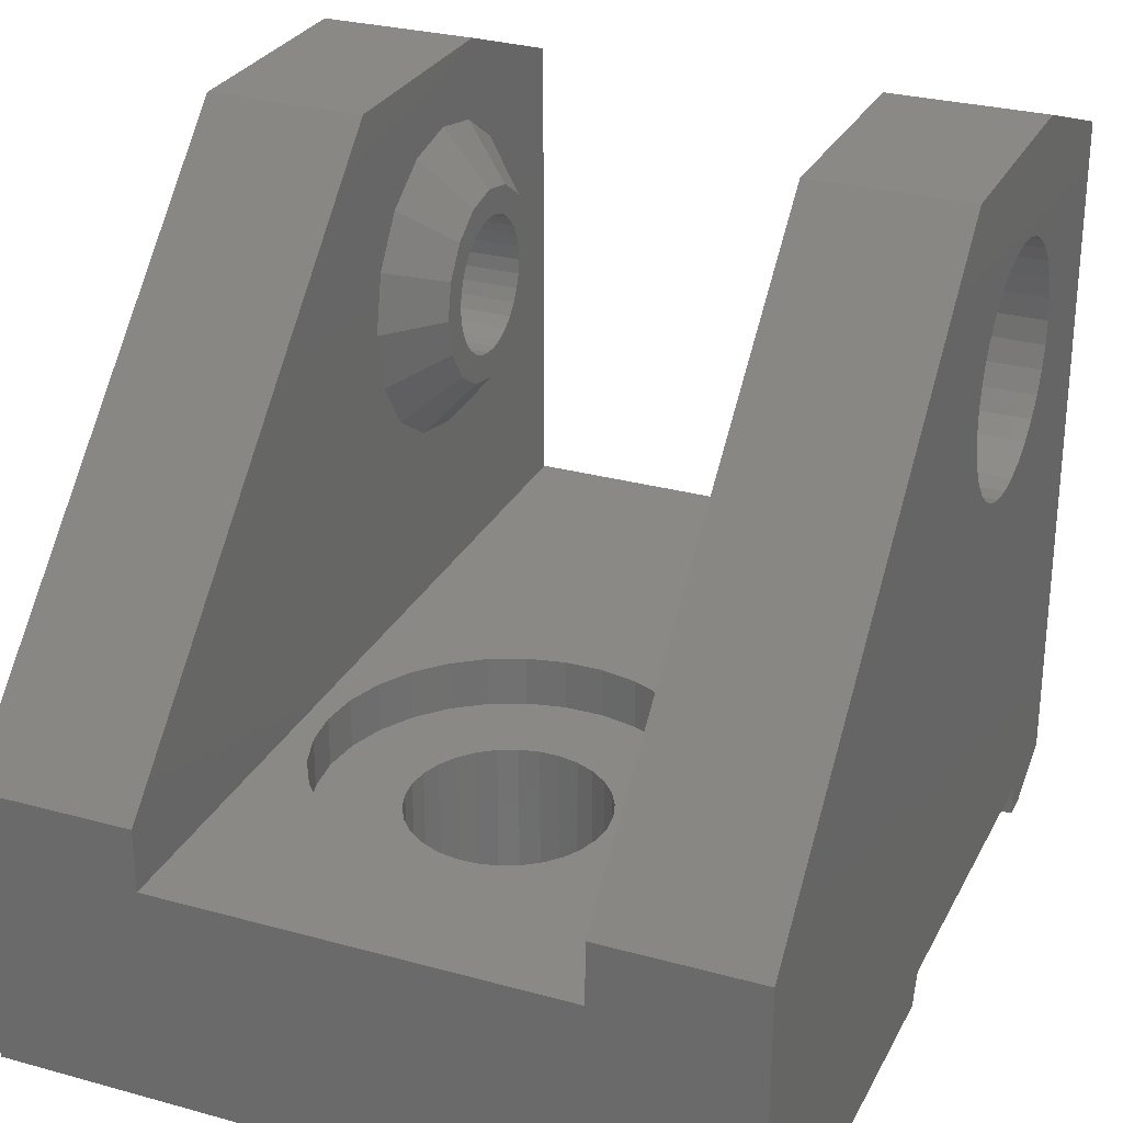
<metadata>
{"format":"stl","ext":"stl","renderer":"f3d","projection":"perspective","resolution":1024,"background":"white","views":[{"elev":28.2,"azim":22.7,"up":"+Y"}]}
</metadata>
<code>
# stl→obj: 458 verts, 924 faces
v 5 22.87 7.774
v 5 25 5.495
v 5 25 13
v 5 22.88 7.7
v 5 22.87 7.626
v 5 22.51 9.568
v 5 22.47 9.631
v 5 21.45 11.15
v 5 19.93 12.17
v 5 19.87 12.21
v 5 18.07 12.57
v 5 10 28
v 5 17.93 12.57
v 5 18 12.58
v 5 8 28
v 5 13.53 9.631
v 5 14.55 11.15
v 5 8 0
v 5 13.48 9.494
v 5 13.49 9.568
v 5 16.07 12.17
v 5 16.13 12.21
v 5 22.51 5.832
v 5 21.49 4.311
v 5 23 0
v 5 21.45 4.248
v 5 21.39 4.206
v 5 19.87 3.19
v 5 19.79 3.176
v 5 18 2.819
v 5 16.21 3.176
v 5 16.13 3.19
v 5 14.61 4.206
v 5 14.55 4.248
v 5 13.48 5.906
v 5 13.12 7.7
v 5 14.51 4.311
v 5 13.49 5.832
v 18 25 5.495
v 18 22.87 7.626
v 18 22.88 7.7
v 18 22.51 5.832
v 18 21.49 4.311
v 18 23 0
v 18 21.45 4.248
v 18 21.39 4.206
v 18 19.87 3.19
v 18 19.79 3.176
v 18 18 2.819
v 18 8 0
v 18 16.21 3.176
v 18 14.51 4.311
v 18 14.55 4.248
v 18 13.48 5.906
v 18 13.49 5.832
v 18 16.13 3.19
v 18 14.61 4.206
v 18 13.12 7.7
v 18 8 28
v 18 13.49 9.568
v 18 10 28
v 18 22.87 7.774
v 18 25 13
v 18 22.51 9.568
v 18 22.47 9.631
v 18 21.45 11.15
v 18 19.93 12.17
v 18 19.87 12.21
v 18 18.07 12.57
v 18 18 12.58
v 18 16.07 12.17
v 18 14.55 11.15
v 18 13.53 9.631
v 18 13.48 9.494
v 18 17.93 12.57
v 18 16.13 12.21
v 12.11 8 23.77
v 13.29 8 23.52
v 14.4 8 23.02
v 15.38 8 22.31
v 16.19 8 21.41
v 16.8 8 20.36
v 17.17 8 19.21
v 17.3 8 18
v 12.11 8 12.23
v 10.89 8 12.23
v 13.29 8 12.48
v 14.4 8 12.98
v 15.38 8 13.69
v 16.19 8 14.59
v 16.8 8 15.64
v 17.17 8 16.79
v 10.89 8 23.77
v 9.708 8 23.52
v 8.6 8 23.02
v 7.619 8 22.31
v 6.808 8 21.41
v 6.201 8 20.36
v 5.827 8 19.21
v 5.7 8 18
v 9.708 8 12.48
v 8.6 8 12.98
v 7.619 8 13.69
v 5.827 8 16.79
v 6.201 8 15.64
v 6.808 8 14.59
v 6.5 18 4.6
v 6.5 19.19 4.836
v 6.5 20.86 6.514
v 6.5 20.19 9.892
v 6.5 20.19 5.508
v 6.5 15.14 6.514
v 6.5 14.9 7.7
v 6.5 21.1 7.7
v 6.5 20.86 8.886
v 6.5 18 10.8
v 6.5 19.19 10.56
v 6.5 15.81 9.892
v 6.5 15.81 5.508
v 6.5 16.81 4.836
v 6.5 16.81 10.56
v 6.5 20.19 7.93
v 6.5 19.91 8.8
v 6.5 20.19 7.47
v 6.5 20.09 8.38
v 6.5 19.63 9.172
v 6.5 19.29 9.48
v 6.5 18.89 9.71
v 6.5 18.46 9.852
v 6.5 18 9.9
v 6.5 17.54 9.852
v 6.5 17.11 9.71
v 6.5 16.71 9.48
v 6.5 16.37 9.172
v 6.5 16.09 8.8
v 6.5 15.91 8.38
v 6.5 15.14 8.886
v 6.5 15.81 7.93
v 6.5 20.09 7.02
v 6.5 19.91 6.6
v 6.5 19.63 6.228
v 6.5 19.29 5.92
v 6.5 18.89 5.69
v 6.5 18.46 5.548
v 6.5 18.13 5.514
v 6.5 18 5.5
v 6.5 17.87 5.514
v 6.5 17.54 5.548
v 6.5 17.11 5.69
v 6.5 16.71 5.92
v 6.5 16.37 6.228
v 6.5 16.09 6.6
v 6.5 15.91 7.02
v 6.5 15.81 7.47
v 16.5 18 10.8
v 16.5 19.19 10.56
v 16.5 15.14 8.886
v 16.5 14.9 7.7
v 16.5 16.81 4.836
v 16.5 18 4.6
v 16.5 15.81 9.892
v 16.5 20.19 9.892
v 16.5 20.86 6.514
v 16.5 15.81 5.508
v 16.5 16.81 10.56
v 16.5 20.86 8.886
v 16.5 15.14 6.514
v 16.5 20.19 7.47
v 16.5 21.1 7.7
v 16.5 19.91 6.6
v 16.5 20.19 5.508
v 16.5 20.19 7.93
v 16.5 20.09 7.02
v 16.5 19.63 6.228
v 16.5 19.29 5.92
v 16.5 19.19 4.836
v 16.5 18.89 5.69
v 16.5 18.46 5.548
v 16.5 18.32 5.534
v 16.5 18 5.5
v 16.5 17.68 5.534
v 16.5 17.54 5.548
v 16.5 17.11 5.69
v 16.5 16.71 5.92
v 16.5 16.37 6.228
v 16.5 16.09 6.6
v 16.5 15.91 7.02
v 16.5 15.81 7.47
v 16.5 20.09 8.38
v 16.5 19.91 8.8
v 16.5 19.63 9.172
v 16.5 19.29 9.48
v 16.5 18.89 9.71
v 16.5 18.46 9.852
v 16.5 18 9.9
v 16.5 17.54 9.852
v 16.5 17.11 9.71
v 16.5 16.71 9.48
v 16.5 16.37 9.172
v 16.5 16.09 8.8
v 16.5 15.91 8.38
v 16.5 15.81 7.93
v 3.4 18.46 5.548
v 3.4 18.07 5.508
v 20.2 18.39 5.541
v 20.2 18.46 5.548
v 3.4 18 5.5
v 20.2 18 5.5
v 3.4 18 9.9
v 3.4 18.46 9.852
v 20.2 18.46 9.852
v 20.2 18 9.9
v 3.4 15.91 8.38
v 3.4 15.81 7.93
v 20.2 15.81 7.93
v 20.2 15.91 8.38
v 3.4 16.37 9.172
v 3.4 16.71 9.48
v 20.2 16.71 9.48
v 20.2 16.37 9.172
v 3.4 19.91 8.8
v 3.4 19.63 9.172
v 20.2 19.63 9.172
v 20.2 19.91 8.8
v 3.4 20.19 7.93
v 3.4 20.09 8.38
v 20.2 20.09 8.38
v 20.2 20.19 7.93
v 3.4 16.71 5.92
v 3.4 16.37 6.228
v 20.2 16.37 6.228
v 20.2 16.71 5.92
v 3.4 17.11 9.71
v 3.4 17.54 9.852
v 20.2 17.54 9.852
v 20.2 17.11 9.71
v 3.4 18.89 5.69
v 20.2 18.89 5.69
v 3.4 19.63 6.228
v 3.4 19.29 5.92
v 20.2 19.29 5.92
v 20.2 19.63 6.228
v 3.4 20.09 7.02
v 3.4 20.19 7.47
v 20.2 20.19 7.47
v 20.2 20.09 7.02
v 3.4 19.91 6.6
v 20.2 19.91 6.6
v 3.4 18.89 9.71
v 3.4 19.29 9.48
v 20.2 19.29 9.48
v 20.2 18.89 9.71
v 3.4 15.91 7.02
v 3.4 16.09 6.6
v 20.2 16.09 6.6
v 20.2 15.91 7.02
v 3.4 17.54 5.548
v 3.4 17.11 5.69
v 20.2 17.11 5.69
v 20.2 17.54 5.548
v 3.4 16.09 8.8
v 20.2 16.09 8.8
v 3.4 17.93 5.508
v 20.2 17.61 5.541
v 3.4 15.81 7.47
v 20.2 15.81 7.47
v 20.2 18.76 3.875
v 23 18 3.8
v 23 18.76 3.875
v 20.2 18 3.8
v 20.2 17.24 11.53
v 23 18 11.6
v 23 17.24 11.53
v 20.2 18 11.6
v 20.2 21.9 7.7
v 23 21.83 8.461
v 20.2 21.83 8.461
v 23 21.9 7.7
v 20.2 21.6 9.192
v 20.2 21.24 9.867
v 20.2 21.83 6.939
v 20.2 20.76 10.46
v 20.2 21.6 6.208
v 20.2 20.17 10.94
v 20.2 19.49 11.3
v 20.2 18.76 11.53
v 20.2 16.51 11.3
v 20.2 15.83 10.94
v 20.2 15.24 10.46
v 20.2 14.76 9.867
v 20.2 14.4 9.192
v 20.2 21.24 5.533
v 20.2 20.76 4.942
v 20.2 20.17 4.457
v 20.2 19.49 4.097
v 20.2 17.24 3.875
v 20.2 16.51 4.097
v 20.2 15.83 4.457
v 20.2 15.24 4.942
v 20.2 14.76 5.533
v 20.2 14.4 6.208
v 20.2 14.17 6.939
v 20.2 14.17 8.461
v 20.2 14.1 7.7
v 23 20.76 10.46
v 23 20.17 10.94
v 23 21.24 9.867
v 23 21.6 9.192
v 23 19.49 4.097
v 23 20.17 4.457
v 23 20.76 4.942
v 23 21.83 6.939
v 23 21.6 6.208
v 23 21.24 5.533
v 23 19.49 11.3
v 23 18.76 11.53
v 23 17.24 3.875
v 23 15.83 4.457
v 23 16.51 4.097
v 23 15.24 4.942
v 23 14.76 5.533
v 23 14.17 8.461
v 23 14.4 9.192
v 23 16.51 11.3
v 23 15.83 10.94
v 23 14.4 6.208
v 23 14.17 6.939
v 23 14.1 7.7
v 23 14.76 9.867
v 23 15.24 10.46
v 14.01 0 16.18
v 14.33 6.4 16.74
v 14.01 6.4 16.18
v 14.33 0 16.74
v 14.53 6.4 17.36
v 14.53 0 17.36
v 11.82 6.4 14.92
v 12.46 0 15.05
v 12.46 6.4 15.05
v 11.82 0 14.92
v 13.05 0 15.32
v 13.05 6.4 15.32
v 10.54 6.4 15.05
v 11.18 0 14.92
v 11.18 6.4 14.92
v 10.54 0 15.05
v 8.668 0 16.74
v 8.992 6.4 16.18
v 8.668 6.4 16.74
v 8.992 0 16.18
v 14.6 0 18
v 14.53 6.4 18.64
v 14.6 6.4 18
v 14.53 0 18.64
v 13.57 0 15.7
v 13.57 6.4 15.7
v 8.4 0 18
v 8.468 6.4 17.36
v 8.4 6.4 18
v 8.468 0 17.36
v 9.426 6.4 15.7
v 9.426 0 15.7
v 9.95 6.4 15.32
v 9.95 0 15.32
v 14.33 6.4 19.26
v 14.33 0 19.26
v 9.426 0 20.3
v 9.95 6.4 20.68
v 9.95 0 20.68
v 9.426 6.4 20.3
v 8.992 0 19.82
v 8.668 6.4 19.26
v 8.992 6.4 19.82
v 8.668 0 19.26
v 14.01 6.4 19.82
v 14.01 0 19.82
v 11.18 0 21.08
v 11.82 6.4 21.08
v 11.82 0 21.08
v 11.18 6.4 21.08
v 12.46 6.4 20.95
v 12.46 0 20.95
v 13.05 6.4 20.68
v 13.05 0 20.68
v 13.57 6.4 20.3
v 13.57 0 20.3
v 10.54 0 20.95
v 10.54 6.4 20.95
v 8.468 6.4 18.64
v 8.468 0 18.64
v 17.17 6.4 16.79
v 17.3 6.4 18
v 5.7 6.4 18
v 5.827 6.4 16.79
v 12.11 6.4 12.23
v 10.89 6.4 12.23
v 15.38 6.4 13.69
v 14.4 6.4 12.98
v 6.808 6.4 14.59
v 7.619 6.4 13.69
v 9.708 6.4 12.48
v 8.6 6.4 12.98
v 16.8 6.4 20.36
v 16.19 6.4 21.41
v 16.19 6.4 14.59
v 16.8 6.4 15.64
v 13.29 6.4 12.48
v 6.201 6.4 15.64
v 17.17 6.4 19.21
v 9.708 6.4 23.52
v 10.89 6.4 23.77
v 5.827 6.4 19.21
v 15.38 6.4 22.31
v 6.808 6.4 21.41
v 6.201 6.4 20.36
v 12.11 6.4 23.77
v 13.29 6.4 23.52
v 14.4 6.4 23.02
v 8.6 6.4 23.02
v 7.619 6.4 22.31
v 0 1 3
v 23 1 14
v 0 1 14
v 23 1 3
v 23 0 3
v 0 0 3
v 0 1 22
v 23 0 22
v 23 1 22
v 0 0 22
v 23 1 28
v 0 1 28
v 0 0 14.36
v 23 0 14.36
v 0 21.38 5.75
v 3.4 18 3.8
v 3.4 21.38 5.75
v 0 18 3.8
v 0 14.62 9.65
v 3.4 18 11.6
v 3.4 14.62 9.65
v 0 18 11.6
v 3.4 21.38 9.65
v 3.4 14.62 5.75
v 0 21.38 9.65
v 0 14.62 5.75
v 0 1 0
v 23 0 2.145
v 0 0 2.145
v 23 1 0
v 0 25 13
v 0 10 28
v 23 10 28
v 23 25 13
v 0 25 5.495
v 0 23 0
v 23 23 0
v 23 25 5.495
f 1 2 3
f 2 4 5
f 2 1 4
f 3 6 1
f 3 7 6
f 3 8 7
f 3 9 8
f 3 10 9
f 3 11 10
f 12 11 3
f 12 13 14
f 15 16 17
f 18 19 20
f 16 15 20
f 15 17 12
f 21 12 17
f 22 12 21
f 13 12 22
f 11 12 14
f 23 2 5
f 24 2 23
f 2 24 25
f 26 25 24
f 27 25 26
f 28 25 27
f 29 25 28
f 30 25 29
f 18 30 31
f 18 31 32
f 18 33 34
f 18 35 36
f 18 20 15
f 19 18 36
f 30 18 25
f 33 18 32
f 37 18 34
f 38 18 37
f 35 18 38
f 39 40 41
f 39 42 40
f 39 43 42
f 44 45 43
f 44 46 45
f 44 47 46
f 44 48 47
f 44 49 48
f 50 49 44
f 49 50 51
f 50 52 53
f 50 54 55
f 51 50 56
f 50 57 56
f 50 53 57
f 52 50 55
f 54 50 58
f 59 60 50
f 60 59 61
f 43 39 44
f 62 39 41
f 39 62 63
f 64 63 62
f 65 63 64
f 66 63 65
f 67 63 66
f 68 63 67
f 69 63 68
f 61 69 70
f 61 71 72
f 61 73 60
f 50 74 58
f 69 61 63
f 75 61 70
f 76 61 75
f 71 61 76
f 73 61 72
f 50 60 74
f 59 77 15
f 59 78 77
f 59 79 78
f 59 80 79
f 59 81 80
f 59 82 81
f 59 83 82
f 59 84 83
f 85 50 86
f 87 50 85
f 88 50 87
f 89 50 88
f 90 50 89
f 91 50 90
f 92 50 91
f 84 50 92
f 50 84 59
f 93 15 77
f 94 15 93
f 95 15 94
f 96 15 95
f 97 15 96
f 98 15 97
f 99 15 98
f 100 15 99
f 18 86 50
f 86 18 101
f 101 18 102
f 102 18 103
f 100 18 15
f 104 18 100
f 105 18 104
f 106 18 105
f 103 18 106
f 107 30 29
f 108 28 27
f 109 23 5
f 7 8 110
f 111 24 109
f 24 111 26
f 35 112 113
f 112 35 38
f 107 31 30
f 108 29 28
f 29 108 107
f 109 24 23
f 114 5 4
f 5 114 109
f 8 9 110
f 1 6 115
f 7 115 6
f 115 7 110
f 116 11 14
f 11 116 117
f 113 36 35
f 21 17 118
f 119 33 120
f 33 119 34
f 111 27 26
f 27 111 108
f 1 114 4
f 114 1 115
f 13 116 14
f 116 13 121
f 117 9 10
f 9 117 110
f 10 11 117
f 17 16 118
f 112 38 37
f 122 114 115
f 123 115 110
f 124 114 122
f 114 124 109
f 115 125 122
f 115 123 125
f 110 126 123
f 110 127 126
f 117 127 110
f 117 128 127
f 117 129 128
f 116 129 117
f 116 130 129
f 116 131 130
f 121 131 116
f 131 121 132
f 121 133 132
f 118 133 121
f 133 118 134
f 134 118 135
f 136 137 138
f 135 137 136
f 137 135 118
f 139 109 124
f 140 109 139
f 109 140 111
f 141 111 140
f 142 111 141
f 142 108 111
f 143 108 142
f 144 108 143
f 107 144 145
f 107 145 146
f 144 107 108
f 147 107 146
f 148 107 147
f 120 148 149
f 148 120 107
f 150 120 149
f 119 150 151
f 119 151 152
f 112 152 153
f 150 119 120
f 112 153 154
f 113 138 137
f 138 113 154
f 152 112 119
f 154 113 112
f 120 33 32
f 120 31 107
f 31 120 32
f 21 121 22
f 121 21 118
f 13 22 121
f 16 137 118
f 137 16 20
f 19 36 113
f 37 119 112
f 119 37 34
f 19 137 20
f 137 19 113
f 155 69 156
f 69 155 70
f 68 156 69
f 74 157 158
f 157 74 60
f 51 159 160
f 159 51 56
f 72 161 73
f 66 162 67
f 42 163 40
f 57 164 159
f 164 57 53
f 157 73 161
f 73 157 60
f 165 71 76
f 71 165 161
f 65 162 66
f 166 65 64
f 65 166 162
f 62 166 64
f 55 167 52
f 57 159 56
f 168 169 163
f 170 163 171
f 172 169 168
f 169 172 166
f 163 173 168
f 163 170 173
f 171 174 170
f 171 175 174
f 176 175 171
f 176 177 175
f 176 178 177
f 160 178 176
f 178 160 179
f 160 180 179
f 160 181 180
f 160 182 181
f 159 182 160
f 182 159 183
f 159 184 183
f 164 184 159
f 184 164 185
f 185 164 186
f 187 167 188
f 186 167 187
f 167 186 164
f 189 166 172
f 190 166 189
f 166 190 162
f 191 162 190
f 192 162 191
f 192 156 162
f 193 156 192
f 194 156 193
f 155 194 195
f 194 155 156
f 196 155 195
f 165 196 197
f 196 165 155
f 198 165 197
f 161 198 199
f 161 199 200
f 157 200 201
f 198 161 165
f 157 201 202
f 158 188 167
f 188 158 202
f 200 157 161
f 202 158 157
f 54 167 55
f 167 54 158
f 71 161 72
f 47 176 46
f 48 176 47
f 176 48 160
f 171 43 45
f 43 171 163
f 43 163 42
f 156 67 162
f 67 156 68
f 169 62 41
f 62 169 166
f 40 169 41
f 169 40 163
f 52 164 53
f 164 52 167
f 58 158 54
f 74 158 58
f 75 165 76
f 155 75 70
f 75 155 165
f 49 160 48
f 51 160 49
f 46 171 45
f 171 46 176
f 203 145 144
f 145 203 204
f 178 205 206
f 205 178 179
f 204 146 145
f 146 204 207
f 179 208 205
f 208 179 180
f 209 129 130
f 129 209 210
f 195 211 212
f 211 195 194
f 138 213 136
f 213 138 214
f 215 201 216
f 201 215 202
f 217 133 134
f 133 217 218
f 199 219 220
f 219 199 198
f 221 126 222
f 126 221 123
f 190 223 191
f 223 190 224
f 225 125 226
f 125 225 122
f 172 227 189
f 227 172 228
f 229 151 150
f 151 229 230
f 184 231 232
f 231 184 185
f 233 131 132
f 131 233 234
f 197 235 236
f 235 197 196
f 237 144 143
f 144 237 203
f 177 206 238
f 206 177 178
f 239 142 141
f 142 239 240
f 174 241 242
f 241 174 175
f 243 124 244
f 124 243 139
f 173 245 168
f 245 173 246
f 239 140 247
f 140 239 141
f 174 248 170
f 248 174 242
f 249 127 128
f 127 249 250
f 193 251 252
f 251 193 192
f 250 126 127
f 126 250 222
f 192 223 251
f 223 192 191
f 210 128 129
f 128 210 249
f 194 252 211
f 252 194 193
f 226 123 221
f 123 226 125
f 189 224 190
f 224 189 227
f 152 253 153
f 253 152 254
f 255 187 256
f 187 255 186
f 257 149 148
f 149 257 258
f 182 259 260
f 259 182 183
f 135 217 134
f 217 135 261
f 262 199 220
f 199 262 200
f 136 261 135
f 261 136 213
f 216 200 262
f 200 216 201
f 218 132 133
f 132 218 233
f 198 236 219
f 236 198 197
f 234 130 131
f 130 234 209
f 196 212 235
f 212 196 195
f 240 143 142
f 143 240 237
f 175 238 241
f 238 175 177
f 244 122 225
f 122 244 124
f 168 228 172
f 228 168 245
f 247 139 243
f 139 247 140
f 170 246 173
f 246 170 248
f 257 147 263
f 147 257 148
f 182 264 181
f 264 182 260
f 263 146 207
f 146 263 147
f 181 208 180
f 208 181 264
f 151 254 152
f 254 151 230
f 231 186 255
f 186 231 185
f 153 265 154
f 265 153 253
f 256 188 266
f 188 256 187
f 154 214 138
f 214 154 265
f 266 202 215
f 202 266 188
f 258 150 149
f 150 258 229
f 183 232 259
f 232 183 184
f 267 268 269
f 268 267 270
f 271 272 273
f 272 271 274
f 275 276 277
f 276 275 278
f 228 275 277
f 227 277 279
f 245 275 228
f 224 279 280
f 275 245 281
f 223 280 282
f 246 281 245
f 281 246 283
f 251 282 284
f 277 227 228
f 279 224 227
f 280 223 224
f 252 284 285
f 282 251 223
f 284 252 251
f 211 285 286
f 285 211 252
f 212 286 274
f 286 212 211
f 271 212 274
f 212 271 235
f 287 235 271
f 235 287 236
f 288 236 287
f 236 288 219
f 289 219 288
f 219 289 220
f 290 220 289
f 220 290 262
f 262 291 216
f 291 262 290
f 248 283 246
f 283 248 292
f 242 292 248
f 292 242 293
f 241 293 242
f 293 241 294
f 238 294 241
f 294 238 295
f 206 295 238
f 295 206 267
f 205 267 206
f 270 205 208
f 205 270 267
f 264 270 208
f 296 264 260
f 264 296 270
f 297 260 259
f 298 259 232
f 260 297 296
f 299 232 231
f 300 231 255
f 301 255 256
f 259 298 297
f 302 256 266
f 303 216 291
f 232 299 298
f 216 303 215
f 231 300 299
f 304 215 303
f 255 301 300
f 215 304 266
f 256 302 301
f 266 304 302
f 284 305 306
f 305 284 282
f 279 307 280
f 307 279 308
f 295 269 309
f 269 295 267
f 293 310 311
f 310 293 294
f 281 278 275
f 278 281 312
f 292 313 283
f 313 292 314
f 286 315 316
f 315 286 285
f 285 306 315
f 306 285 284
f 274 316 272
f 316 274 286
f 280 305 282
f 305 280 307
f 277 308 279
f 308 277 276
f 270 317 268
f 317 270 296
f 297 318 319
f 318 297 298
f 294 309 310
f 309 294 295
f 293 314 292
f 314 293 311
f 283 312 281
f 312 283 313
f 320 300 321
f 300 320 299
f 322 291 323
f 291 322 303
f 288 324 325
f 324 288 287
f 326 302 327
f 302 326 301
f 298 320 318
f 320 298 299
f 296 319 317
f 319 296 297
f 327 304 328
f 304 327 302
f 328 303 322
f 303 328 304
f 323 290 329
f 290 323 291
f 329 289 330
f 289 329 290
f 289 325 330
f 325 289 288
f 287 273 324
f 273 287 271
f 321 301 326
f 301 321 300
f 331 332 333
f 332 331 334
f 334 335 332
f 335 334 336
f 337 338 339
f 338 337 340
f 339 341 342
f 341 339 338
f 343 344 345
f 344 343 346
f 347 348 349
f 348 347 350
f 351 352 353
f 352 351 354
f 355 333 356
f 333 355 331
f 345 340 337
f 340 345 344
f 342 355 356
f 355 342 341
f 357 358 359
f 358 357 360
f 350 361 348
f 361 350 362
f 363 346 343
f 346 363 364
f 361 364 363
f 364 361 362
f 336 353 335
f 353 336 351
f 354 365 352
f 365 354 366
f 367 368 369
f 368 367 370
f 371 372 373
f 372 371 374
f 360 349 358
f 349 360 347
f 366 375 365
f 375 366 376
f 377 378 379
f 378 377 380
f 367 373 370
f 373 367 371
f 379 381 382
f 381 379 378
f 382 383 384
f 383 382 381
f 376 385 375
f 385 376 386
f 384 385 386
f 385 384 383
f 387 380 377
f 380 387 388
f 374 389 372
f 389 374 390
f 390 359 389
f 359 390 357
f 369 388 387
f 388 369 368
f 391 84 92
f 84 391 392
f 393 104 100
f 104 393 394
f 86 395 85
f 395 86 396
f 88 397 89
f 397 88 398
f 399 103 106
f 103 399 400
f 102 401 101
f 401 102 402
f 403 81 82
f 81 403 404
f 405 91 90
f 91 405 406
f 406 92 91
f 92 406 391
f 397 90 89
f 90 397 405
f 85 407 87
f 407 85 395
f 87 398 88
f 398 87 407
f 408 106 105
f 106 408 399
f 394 105 104
f 105 394 408
f 103 402 102
f 402 103 400
f 101 396 86
f 396 101 401
f 392 83 84
f 83 392 409
f 410 93 411
f 93 410 94
f 412 100 99
f 100 412 393
f 404 80 81
f 80 404 413
f 409 82 83
f 82 409 403
f 414 98 97
f 98 414 415
f 415 99 98
f 99 415 412
f 416 78 417
f 78 416 77
f 418 80 413
f 80 418 79
f 411 77 416
f 77 411 93
f 419 94 410
f 94 419 95
f 420 97 96
f 97 420 414
f 378 416 417
f 416 378 411
f 381 417 418
f 380 411 378
f 383 418 413
f 411 380 410
f 385 413 404
f 388 410 380
f 410 388 419
f 417 381 378
f 418 383 381
f 375 404 403
f 413 385 383
f 404 375 385
f 403 365 375
f 409 365 403
f 409 352 365
f 392 352 409
f 392 353 352
f 392 335 353
f 391 335 392
f 391 332 335
f 406 332 391
f 332 406 333
f 405 333 406
f 333 405 356
f 397 356 405
f 356 397 342
f 342 398 339
f 398 342 397
f 368 419 388
f 419 368 420
f 370 420 368
f 420 370 414
f 373 414 370
f 414 373 415
f 372 415 373
f 372 412 415
f 389 412 372
f 359 412 389
f 359 393 412
f 358 393 359
f 358 394 393
f 349 394 358
f 408 349 348
f 399 348 361
f 349 408 394
f 400 361 363
f 402 363 343
f 401 343 345
f 348 399 408
f 407 339 398
f 339 407 337
f 361 400 399
f 395 337 407
f 363 402 400
f 337 395 345
f 343 401 402
f 396 345 395
f 345 396 401
f 417 79 418
f 79 417 78
f 420 95 419
f 95 420 96
f 421 422 423
f 422 421 424
f 421 425 424
f 425 421 426
f 427 428 429
f 428 427 430
f 427 431 432
f 431 427 429
f 433 422 434
f 422 433 423
f 435 436 437
f 436 435 438
f 439 440 441
f 440 439 442
f 437 244 443
f 437 243 244
f 437 247 243
f 437 239 247
f 437 240 239
f 437 237 240
f 436 237 437
f 237 436 203
f 203 436 204
f 436 207 204
f 436 263 207
f 436 257 263
f 436 258 257
f 436 229 258
f 444 229 436
f 229 444 230
f 265 444 214
f 253 444 265
f 254 444 253
f 230 444 254
f 225 443 244
f 226 443 225
f 221 443 226
f 222 443 221
f 250 443 222
f 249 443 250
f 440 249 210
f 440 210 209
f 249 440 443
f 234 440 209
f 233 440 234
f 218 440 233
f 441 218 217
f 441 217 261
f 441 214 444
f 214 441 213
f 218 441 440
f 213 441 261
f 442 443 440
f 443 442 445
f 435 443 445
f 443 435 437
f 438 444 436
f 444 438 446
f 444 439 441
f 439 444 446
f 447 448 449
f 448 447 450
f 451 12 3
f 12 451 452
f 63 453 454
f 453 63 61
f 25 455 2
f 455 25 456
f 457 39 458
f 39 457 44
f 433 427 423
f 427 433 430
f 449 421 447
f 421 449 426
f 456 438 435
f 447 438 456
f 421 439 446
f 438 447 446
f 421 446 447
f 439 421 423
f 427 439 423
f 439 427 452
f 452 427 432
f 435 455 456
f 445 455 435
f 455 445 451
f 442 451 445
f 442 452 451
f 452 442 439
f 12 452 15
f 59 453 61
f 453 59 431
f 15 431 59
f 15 432 431
f 432 15 452
f 434 429 428
f 429 434 422
f 276 458 454
f 458 278 312
f 458 276 278
f 454 308 276
f 454 307 308
f 454 305 307
f 454 306 305
f 454 315 306
f 454 316 315
f 454 272 316
f 453 272 454
f 323 422 322
f 329 422 323
f 330 422 329
f 325 422 330
f 422 325 453
f 324 453 325
f 273 453 324
f 272 453 273
f 313 458 312
f 314 458 313
f 311 458 314
f 458 311 457
f 310 457 311
f 309 457 310
f 269 457 309
f 268 457 269
f 317 457 268
f 319 457 317
f 450 319 318
f 322 422 328
f 429 453 431
f 422 453 429
f 424 328 422
f 328 424 327
f 327 424 326
f 326 424 321
f 450 321 424
f 321 450 320
f 320 450 318
f 319 450 457
f 448 424 425
f 424 448 450
f 450 50 457
f 450 18 50
f 447 18 450
f 456 18 447
f 18 456 25
f 457 50 44
f 449 425 426
f 425 449 448
f 430 377 428
f 430 387 377
f 430 369 387
f 430 367 369
f 430 371 367
f 430 374 371
f 430 390 374
f 430 357 390
f 433 357 430
f 357 433 360
f 360 433 347
f 347 433 350
f 350 433 362
f 344 433 340
f 346 433 344
f 364 433 346
f 362 433 364
f 379 428 377
f 382 428 379
f 384 428 382
f 386 428 384
f 376 428 386
f 366 428 376
f 354 428 366
f 351 428 354
f 434 351 336
f 434 336 334
f 434 334 331
f 434 331 355
f 434 355 341
f 351 434 428
f 338 434 341
f 340 434 338
f 434 340 433
f 2 451 3
f 451 2 455
f 458 63 454
f 63 458 39

</code>
